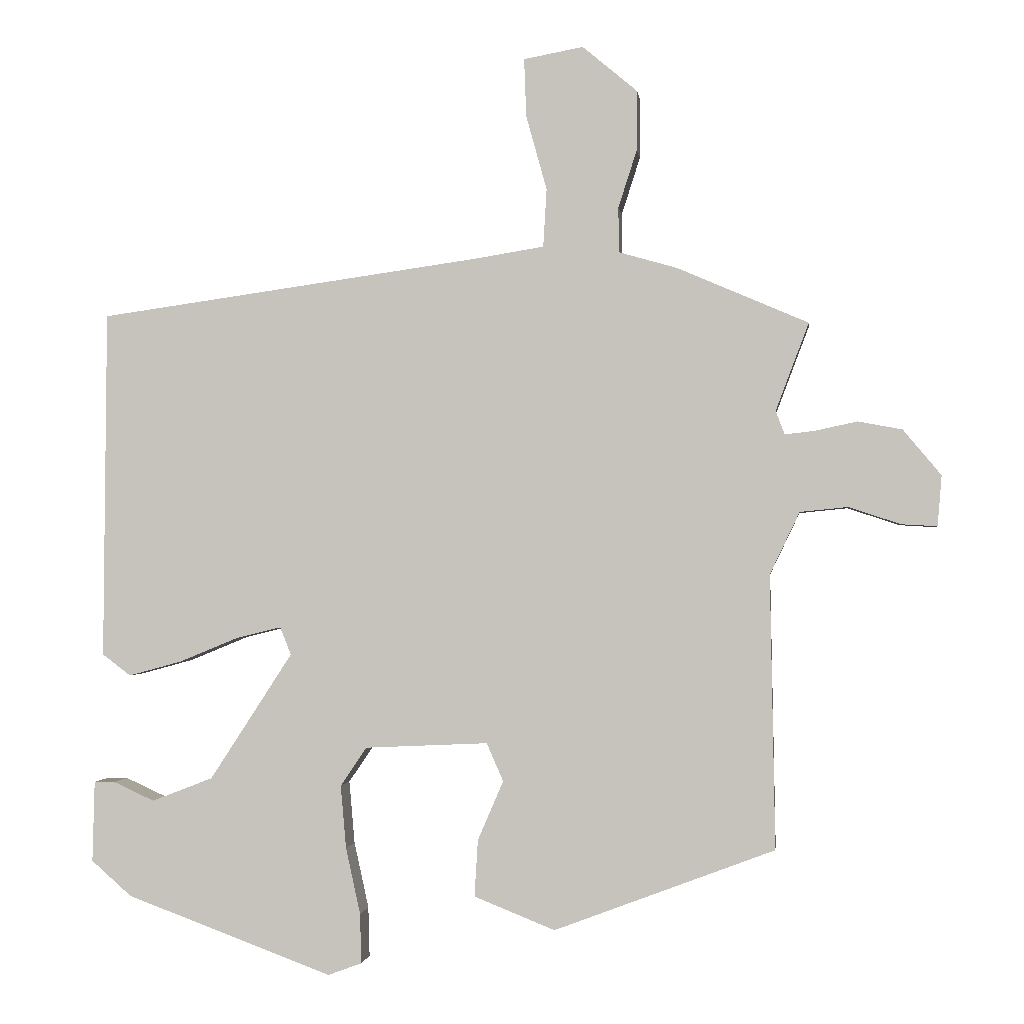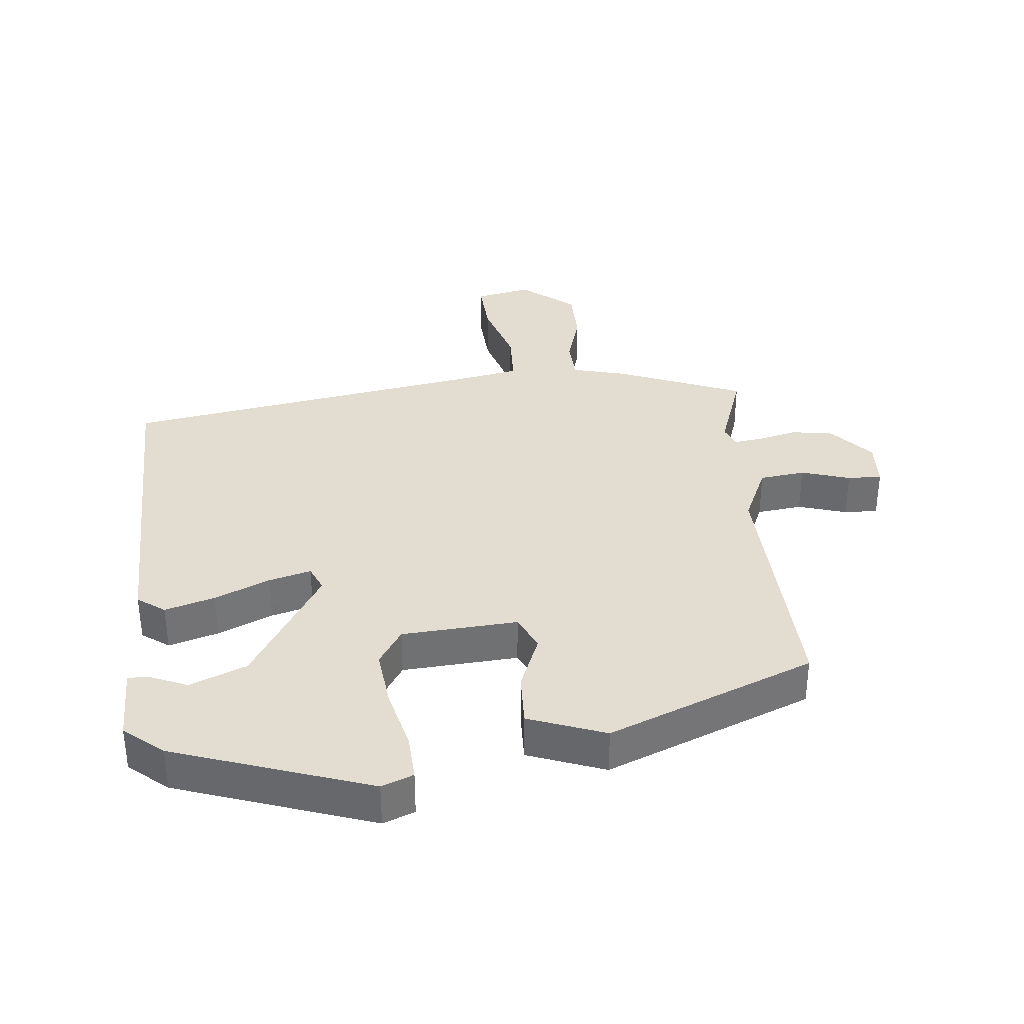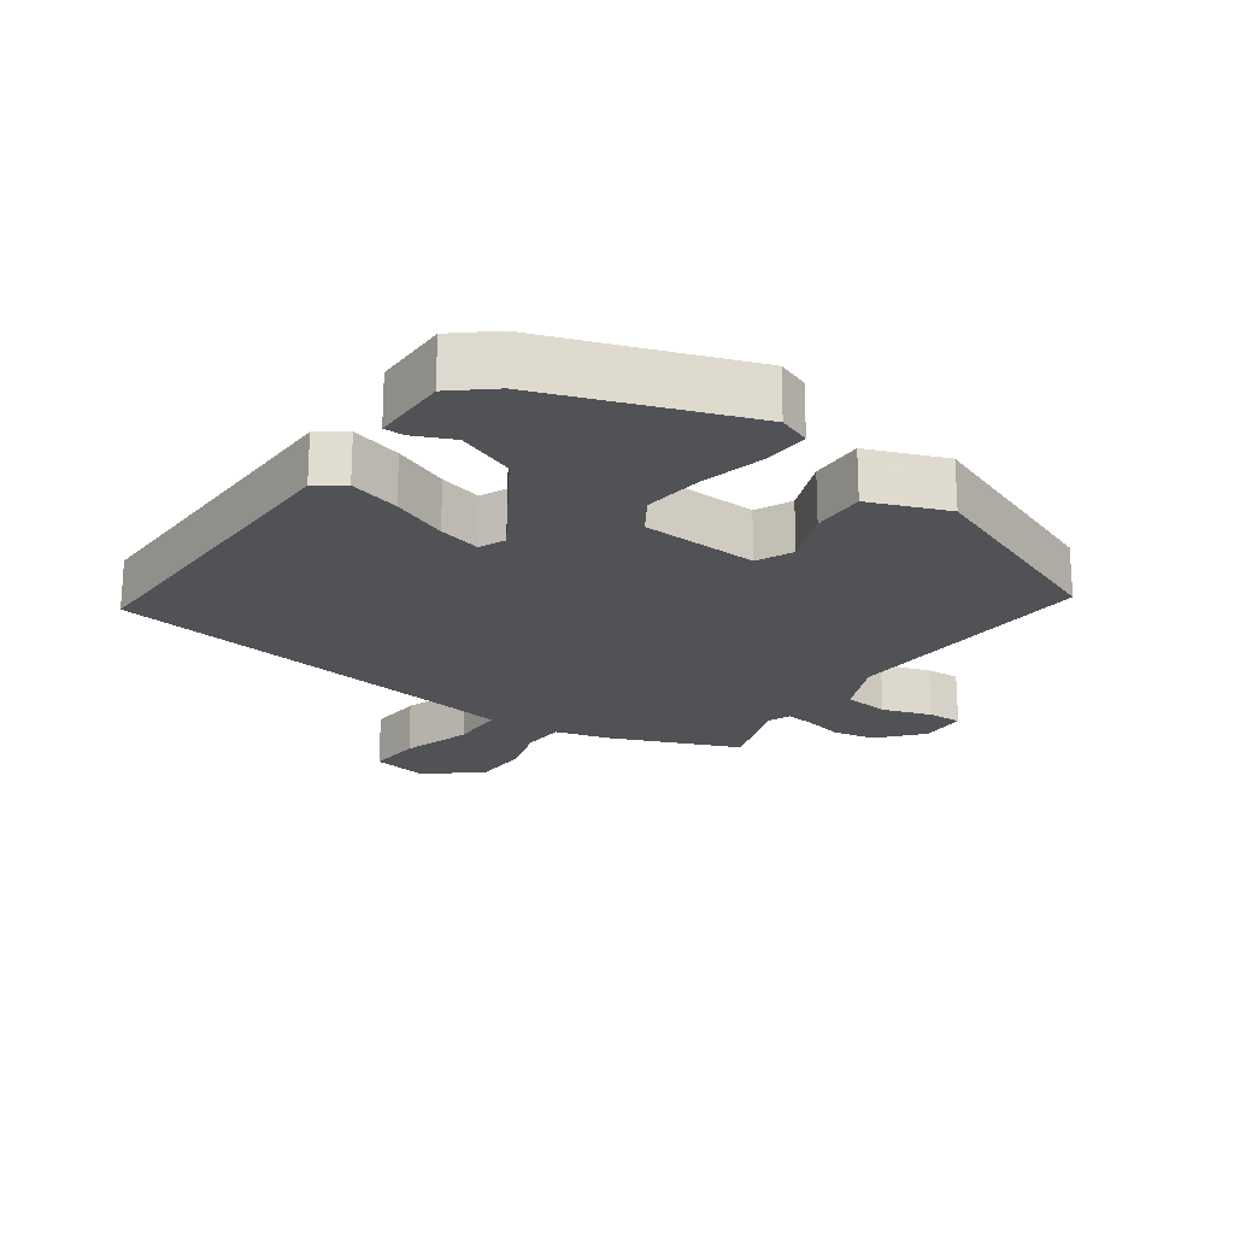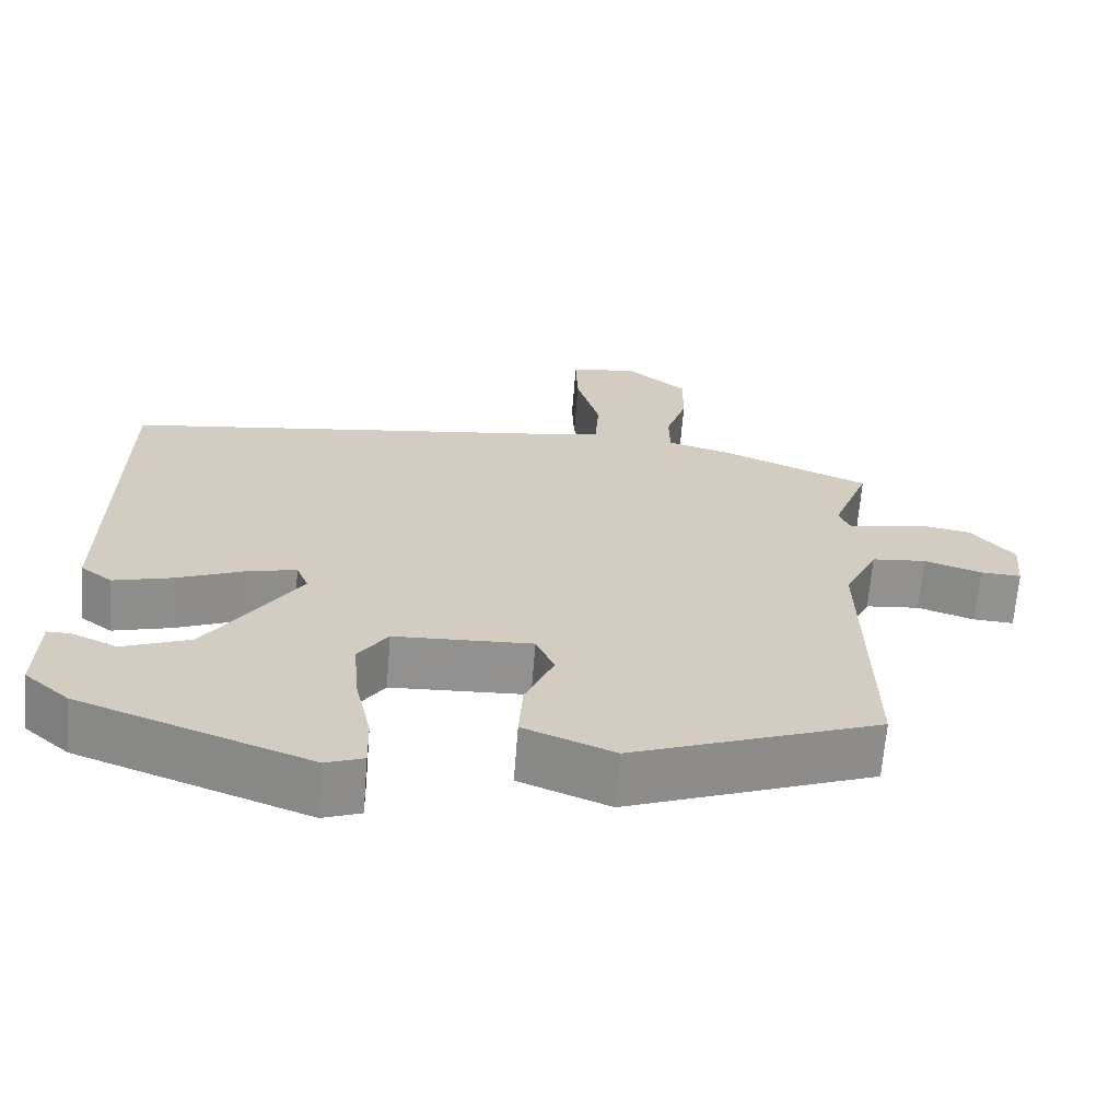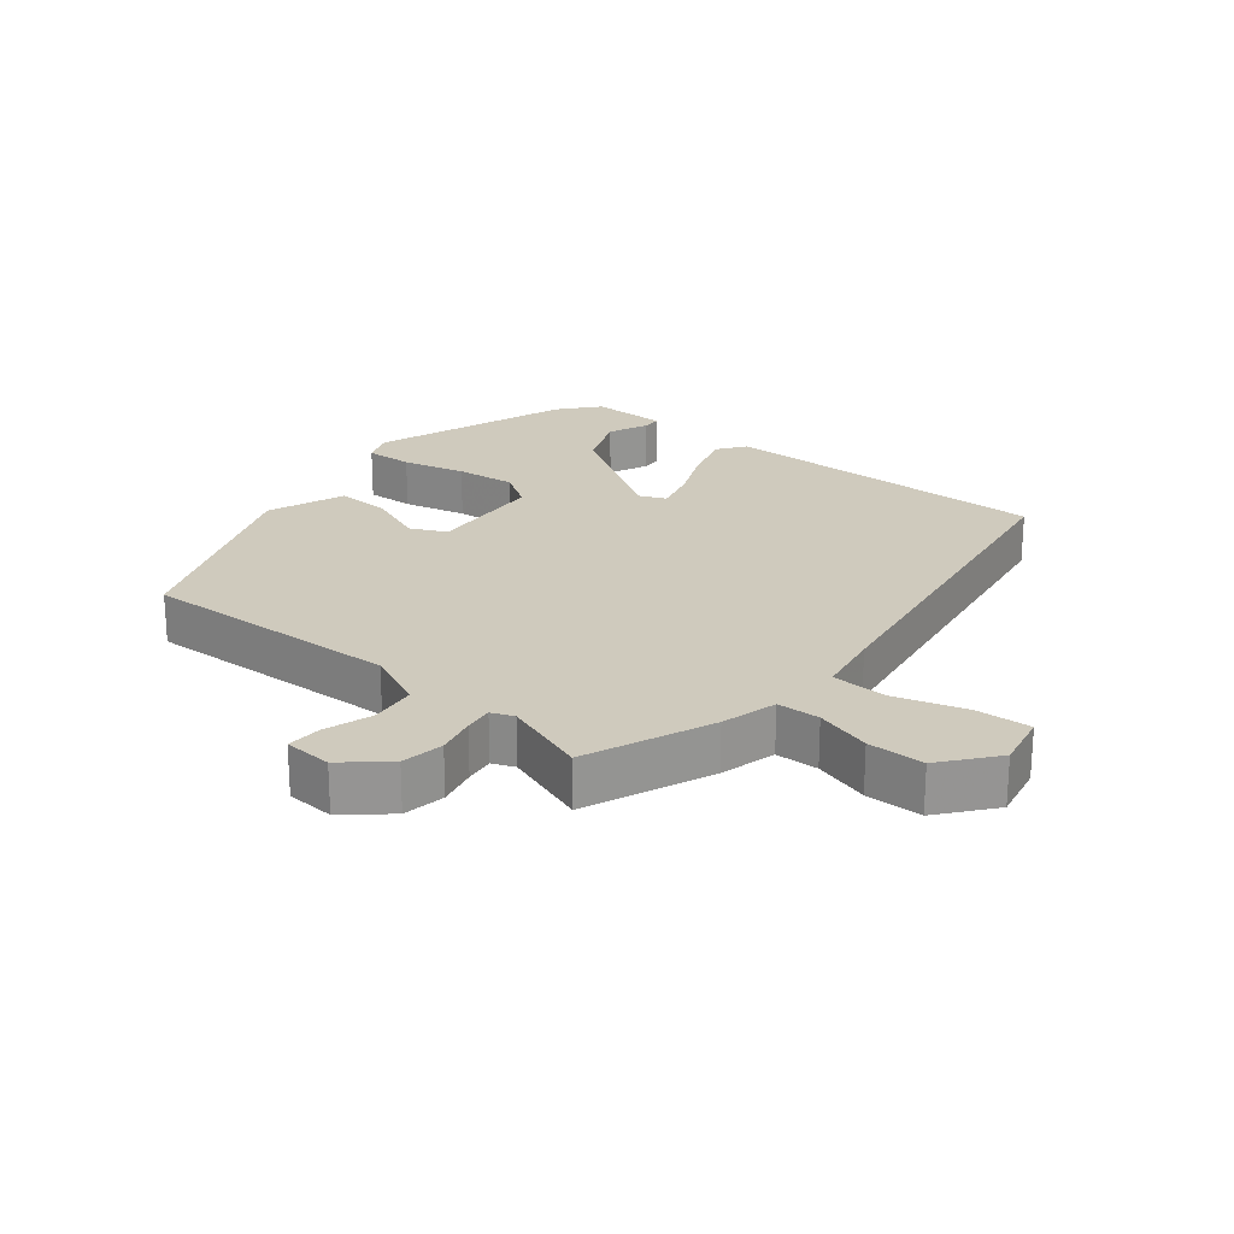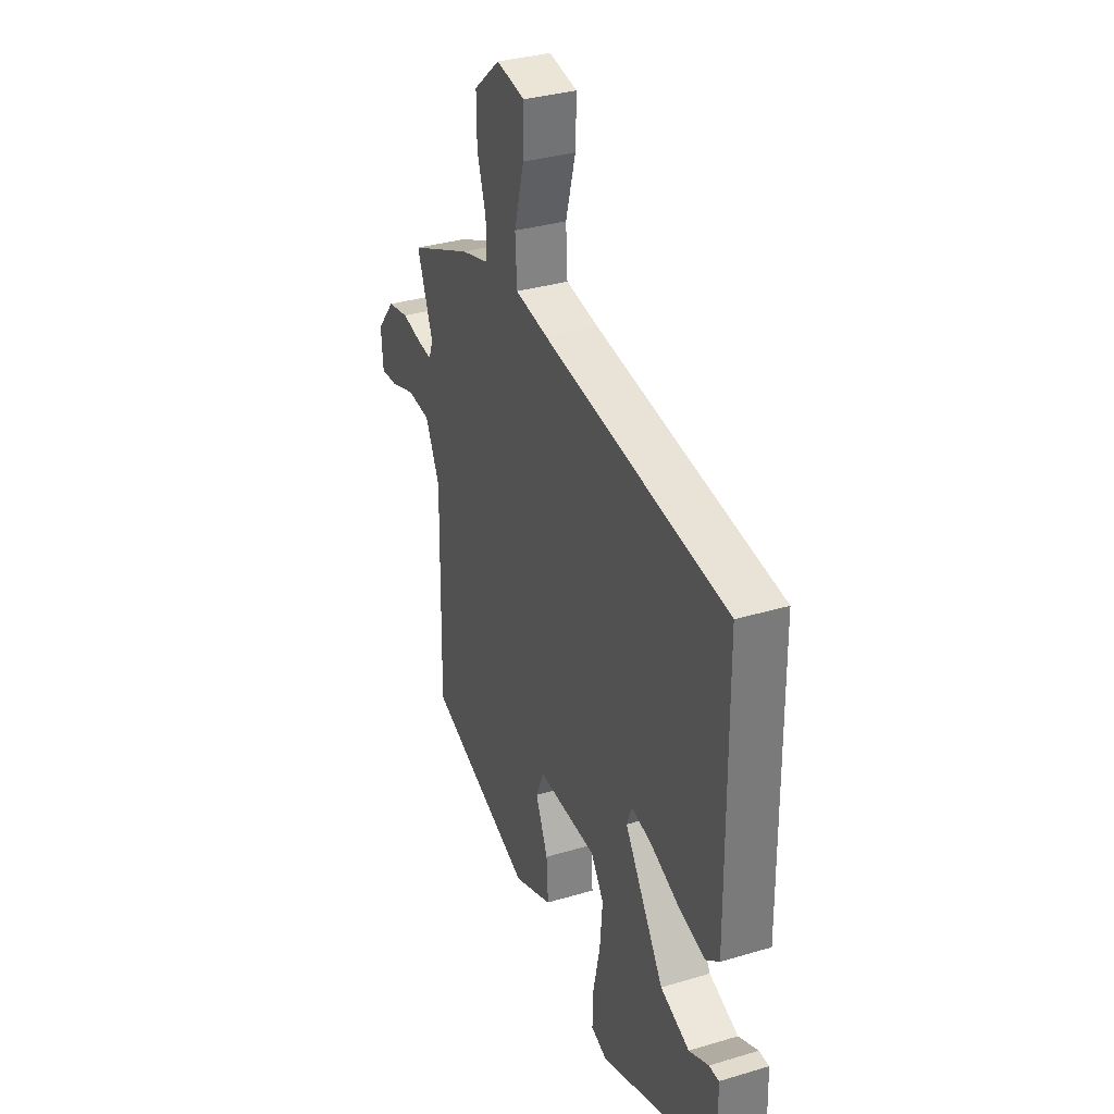
<metadata>
{"format":"obj","ext":"obj","renderer":"f3d","projection":"perspective","resolution":1024,"background":"white","views":[{"elev":-1.4,"azim":-173.4,"up":"+Z"},{"elev":35.3,"azim":173.0,"up":"+Y"},{"elev":-20.8,"azim":143.8,"up":"+Y"},{"elev":-66.1,"azim":175.5,"up":"+Z"},{"elev":23.1,"azim":-52.1,"up":"+Y"},{"elev":33.3,"azim":67.7,"up":"+Z"}]}
</metadata>
<code>
v -0.47 0.07 -0.348
v -0.463 0.07 0.048
v -0.506 0.07 0.138
v -0.576 0.07 0.145
v -0.65 0.07 0.12
v -0.702 0.07 0.117
v -0.708 0.07 0.19
v -0.653 0.07 0.256
v -0.589 0.07 0.268
v -0.529 0.07 0.255
v -0.485 0.07 0.25
v -0.472 0.07 0.284
v -0.52 0.07 0.411
v -0.33 0.07 0.493
v -0.246 0.07 0.517
v -0.245 0.07 0.582
v -0.272 0.07 0.666
v -0.273 0.07 0.752
v -0.193 0.07 0.819
v -0.107 0.07 0.803
v -0.11 0.07 0.719
v -0.14 0.07 0.611
v -0.135 0.07 0.527
v -0.036 0.07 0.511
v 0.519 0.07 0.433
v 0.523 0.07 -0.071
v 0.482 0.07 -0.102
v 0.405 0.07 -0.081
v 0.32 0.07 -0.046
v 0.255 0.07 -0.03
v 0.239 0.07 -0.07
v 0.358 0.07 -0.253
v 0.446 0.07 -0.287
v 0.505 0.07 -0.26
v 0.535 0.07 -0.26
v 0.538 0.07 -0.377
v 0.48 0.07 -0.428
v 0.182 0.07 -0.539
v 0.133 0.07 -0.521
v 0.135 0.07 -0.449
v 0.156 0.07 -0.353
v 0.164 0.07 -0.262
v 0.126 0.07 -0.206
v -0.052 0.07 -0.198
v -0.076 0.07 -0.253
v -0.039 0.07 -0.339
v -0.034 0.07 -0.421
v -0.151 0.07 -0.468
v -0.47 0 -0.348
v -0.463 0 0.048
v -0.506 0 0.138
v -0.576 0 0.145
v -0.65 0 0.12
v -0.702 0 0.117
v -0.708 0 0.19
v -0.653 0 0.256
v -0.589 0 0.268
v -0.529 0 0.255
v -0.485 0 0.25
v -0.472 0 0.284
v -0.52 0 0.411
v -0.33 0 0.493
v -0.246 0 0.517
v -0.245 0 0.582
v -0.272 0 0.666
v -0.273 0 0.752
v -0.193 0 0.819
v -0.107 0 0.803
v -0.11 0 0.719
v -0.14 0 0.611
v -0.135 0 0.527
v -0.036 0 0.511
v 0.519 0 0.433
v 0.523 0 -0.071
v 0.482 0 -0.102
v 0.405 0 -0.081
v 0.32 0 -0.046
v 0.255 0 -0.03
v 0.239 0 -0.07
v 0.358 0 -0.253
v 0.446 0 -0.287
v 0.505 0 -0.26
v 0.535 0 -0.26
v 0.538 0 -0.377
v 0.48 0 -0.428
v 0.182 0 -0.539
v 0.133 0 -0.521
v 0.135 0 -0.449
v 0.156 0 -0.353
v 0.164 0 -0.262
v 0.126 0 -0.206
v -0.052 0 -0.198
v -0.076 0 -0.253
v -0.039 0 -0.339
v -0.034 0 -0.421
v -0.151 0 -0.468
f 48 1 2
f 47 48 2
f 46 47 2
f 45 46 2
f 44 45 2 3
f 43 44 3
f 39 40 41
f 38 39 41
f 37 38 41
f 36 37 41
f 36 41 42
f 33 34 35 36
f 36 42 43
f 33 36 43
f 32 33 43
f 27 28 29
f 26 27 29
f 25 26 29
f 24 25 29
f 23 24 29 30
f 20 21 22
f 19 20 22
f 18 19 22
f 17 18 22
f 16 17 22
f 15 16 22 23
f 23 30 31
f 15 23 31
f 14 15 31
f 13 14 31
f 12 13 31
f 8 9 10
f 7 8 10
f 6 7 10
f 5 6 10
f 4 5 10
f 3 4 10 11
f 31 32 43
f 12 31 43
f 11 12 43
f 3 11 43
f 50 49 96
f 50 96 95
f 50 95 94
f 50 94 93
f 51 50 93 92
f 51 92 91
f 89 88 87
f 89 87 86
f 89 86 85
f 89 85 84
f 90 89 84
f 84 83 82 81
f 91 90 84
f 91 84 81
f 91 81 80
f 77 76 75
f 77 75 74
f 77 74 73
f 77 73 72
f 78 77 72 71
f 70 69 68
f 70 68 67
f 70 67 66
f 70 66 65
f 70 65 64
f 71 70 64 63
f 79 78 71
f 79 71 63
f 79 63 62
f 79 62 61
f 79 61 60
f 58 57 56
f 58 56 55
f 58 55 54
f 58 54 53
f 58 53 52
f 59 58 52 51
f 91 80 79
f 91 79 60
f 91 60 59
f 91 59 51
f 1 49 50 2
f 2 50 51 3
f 3 51 52 4
f 4 52 53 5
f 5 53 54 6
f 6 54 55 7
f 7 55 56 8
f 8 56 57 9
f 9 57 58 10
f 10 58 59 11
f 11 59 60 12
f 12 60 61 13
f 13 61 62 14
f 14 62 63 15
f 15 63 64 16
f 16 64 65 17
f 17 65 66 18
f 18 66 67 19
f 19 67 68 20
f 20 68 69 21
f 21 69 70 22
f 22 70 71 23
f 23 71 72 24
f 24 72 73 25
f 25 73 74 26
f 26 74 75 27
f 27 75 76 28
f 28 76 77 29
f 29 77 78 30
f 30 78 79 31
f 31 79 80 32
f 32 80 81 33
f 33 81 82 34
f 34 82 83 35
f 35 83 84 36
f 36 84 85 37
f 37 85 86 38
f 38 86 87 39
f 39 87 88 40
f 40 88 89 41
f 41 89 90 42
f 42 90 91 43
f 43 91 92 44
f 44 92 93 45
f 45 93 94 46
f 46 94 95 47
f 47 95 96 48
f 48 96 49 1

</code>
